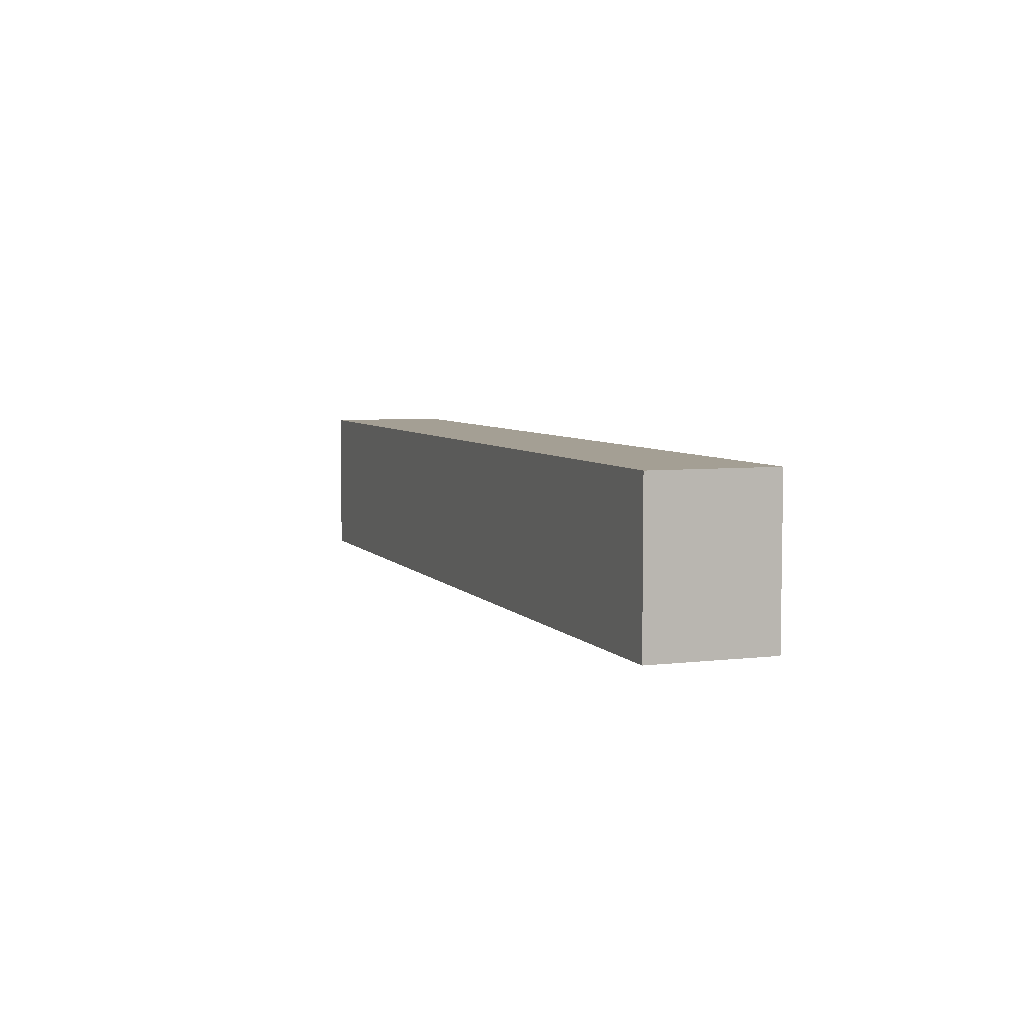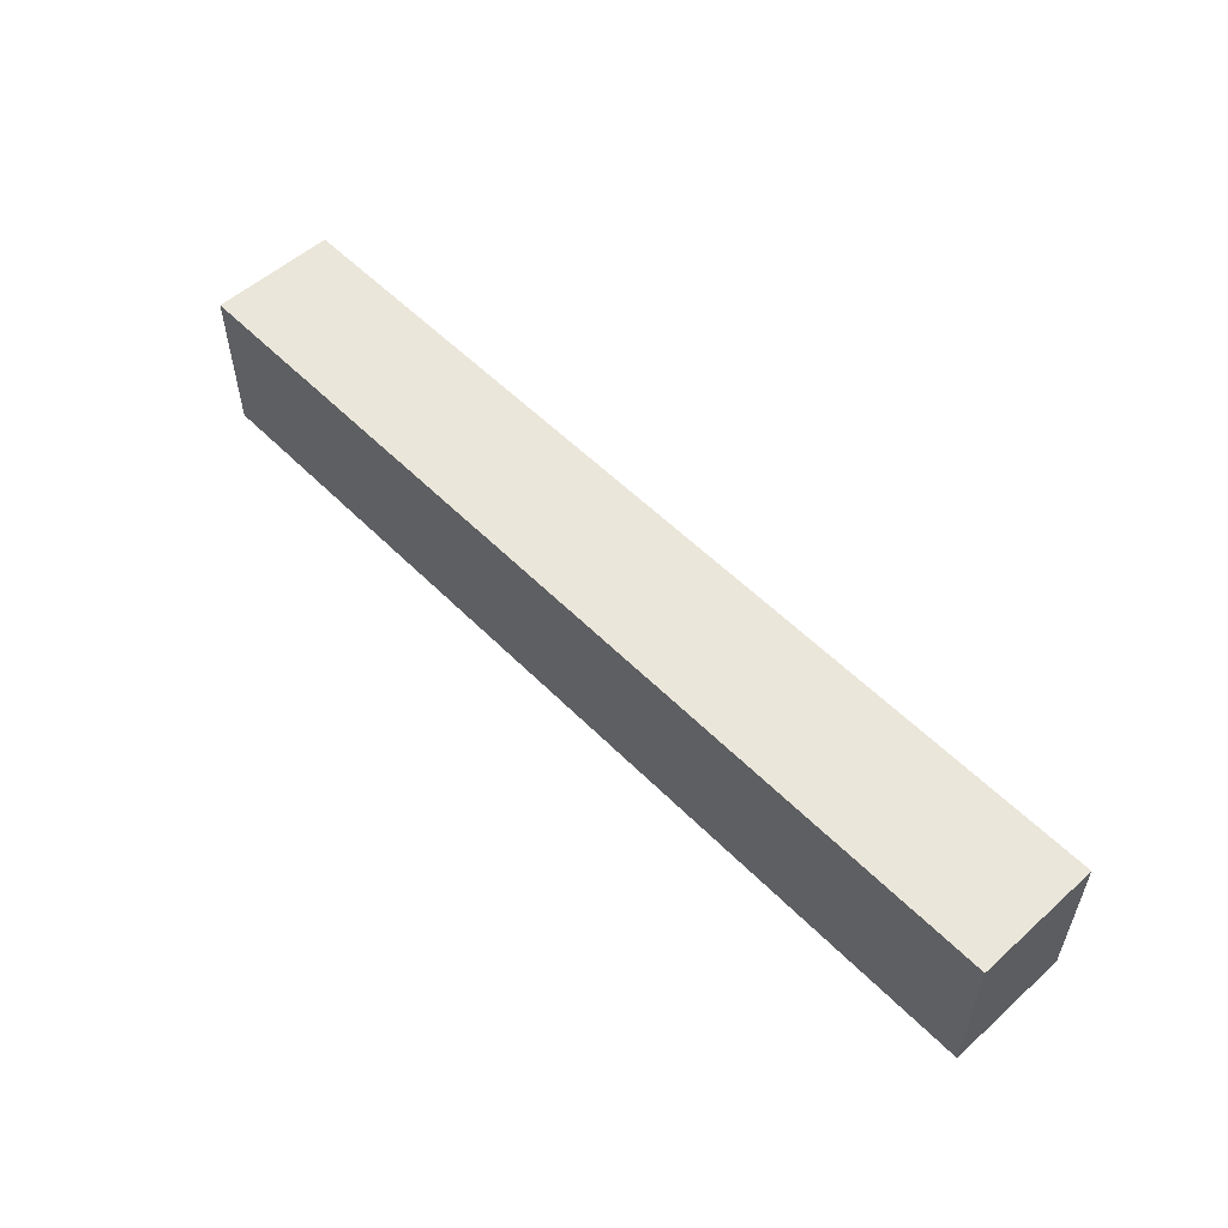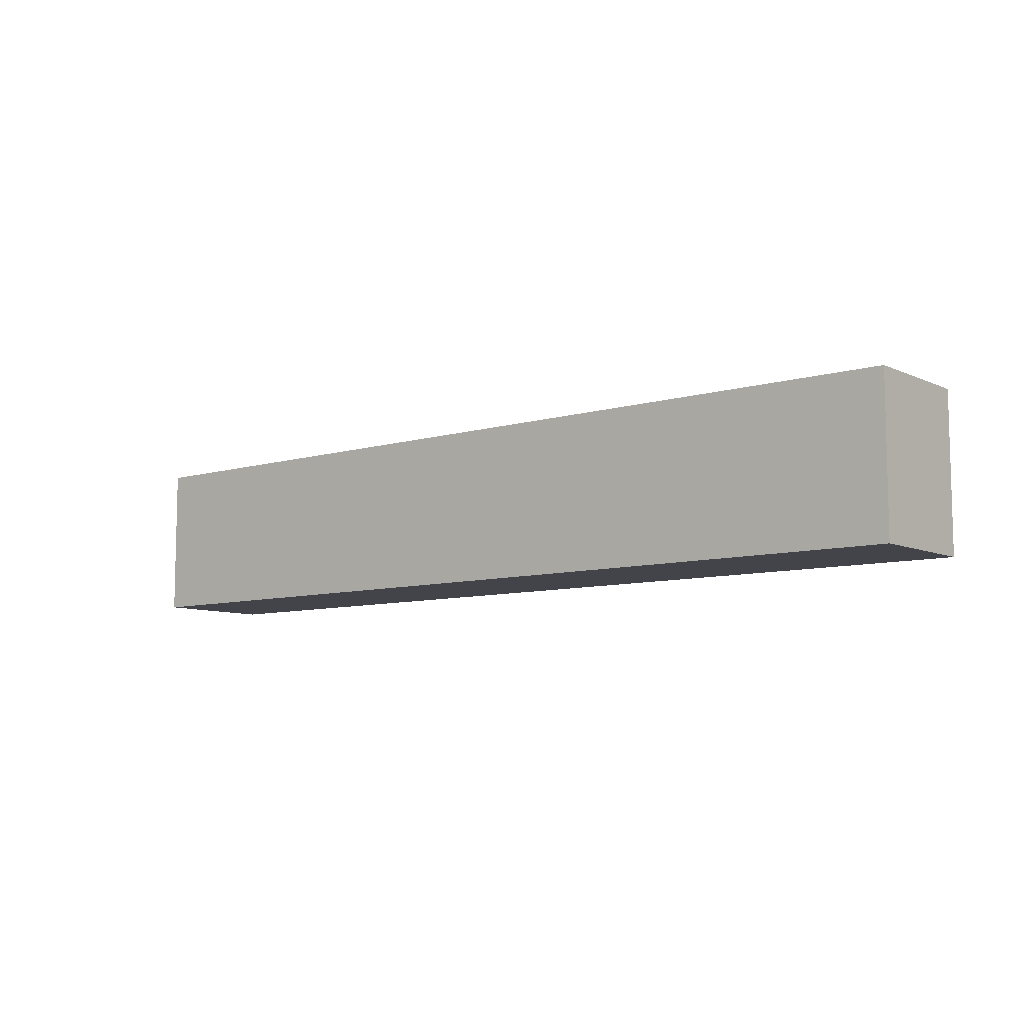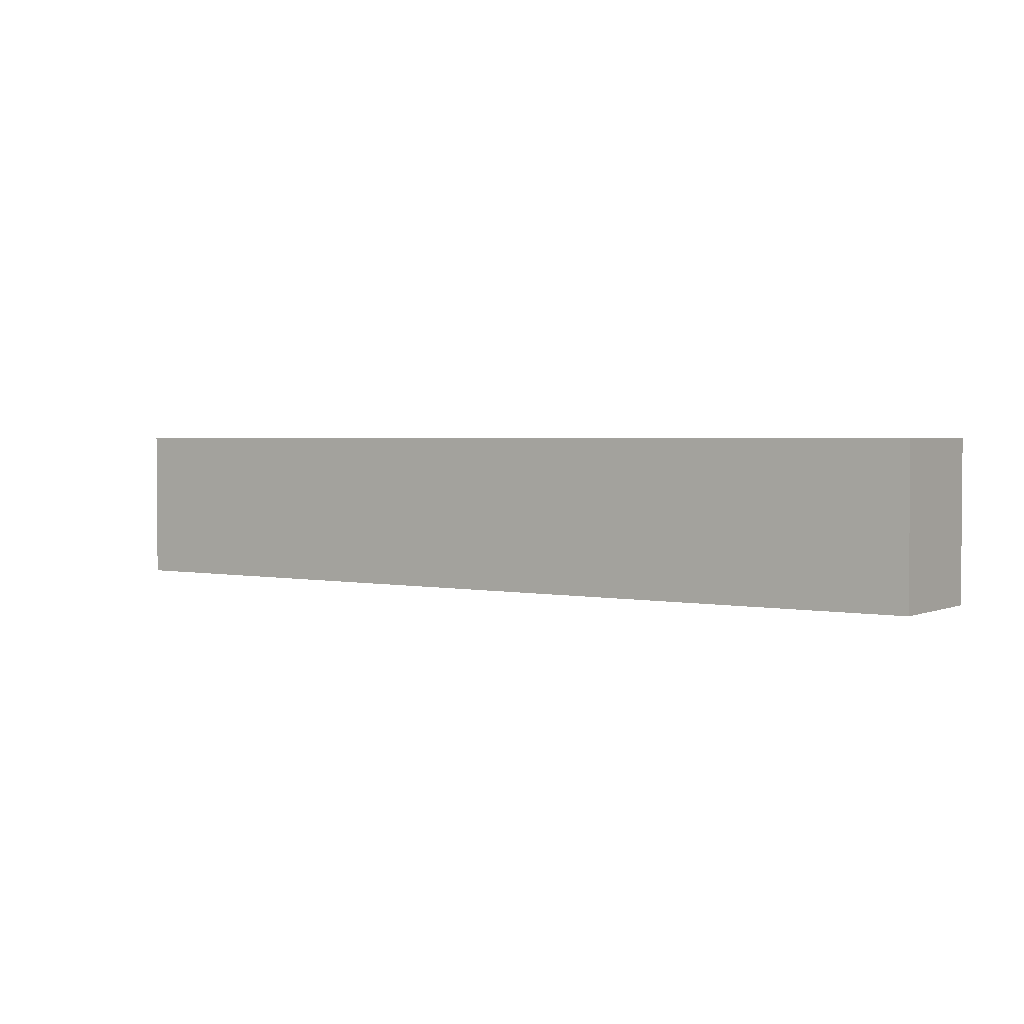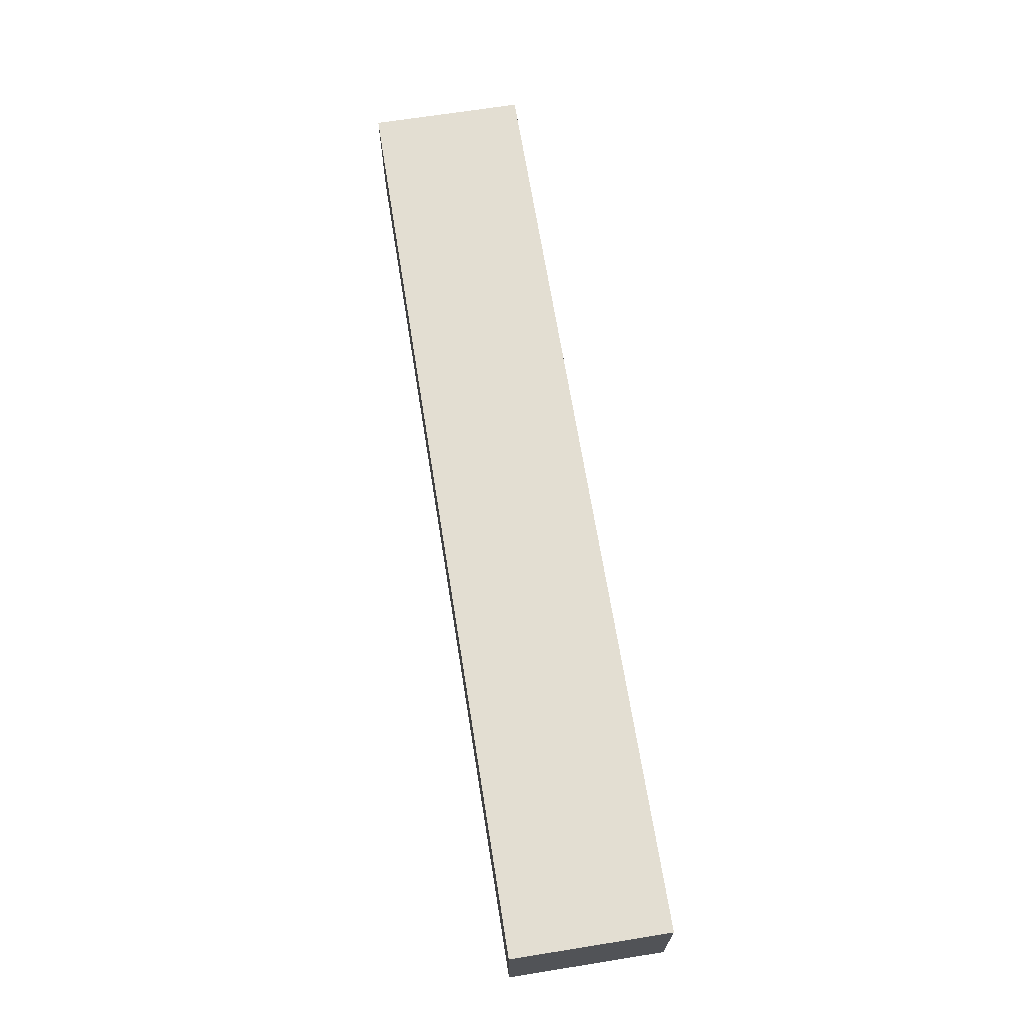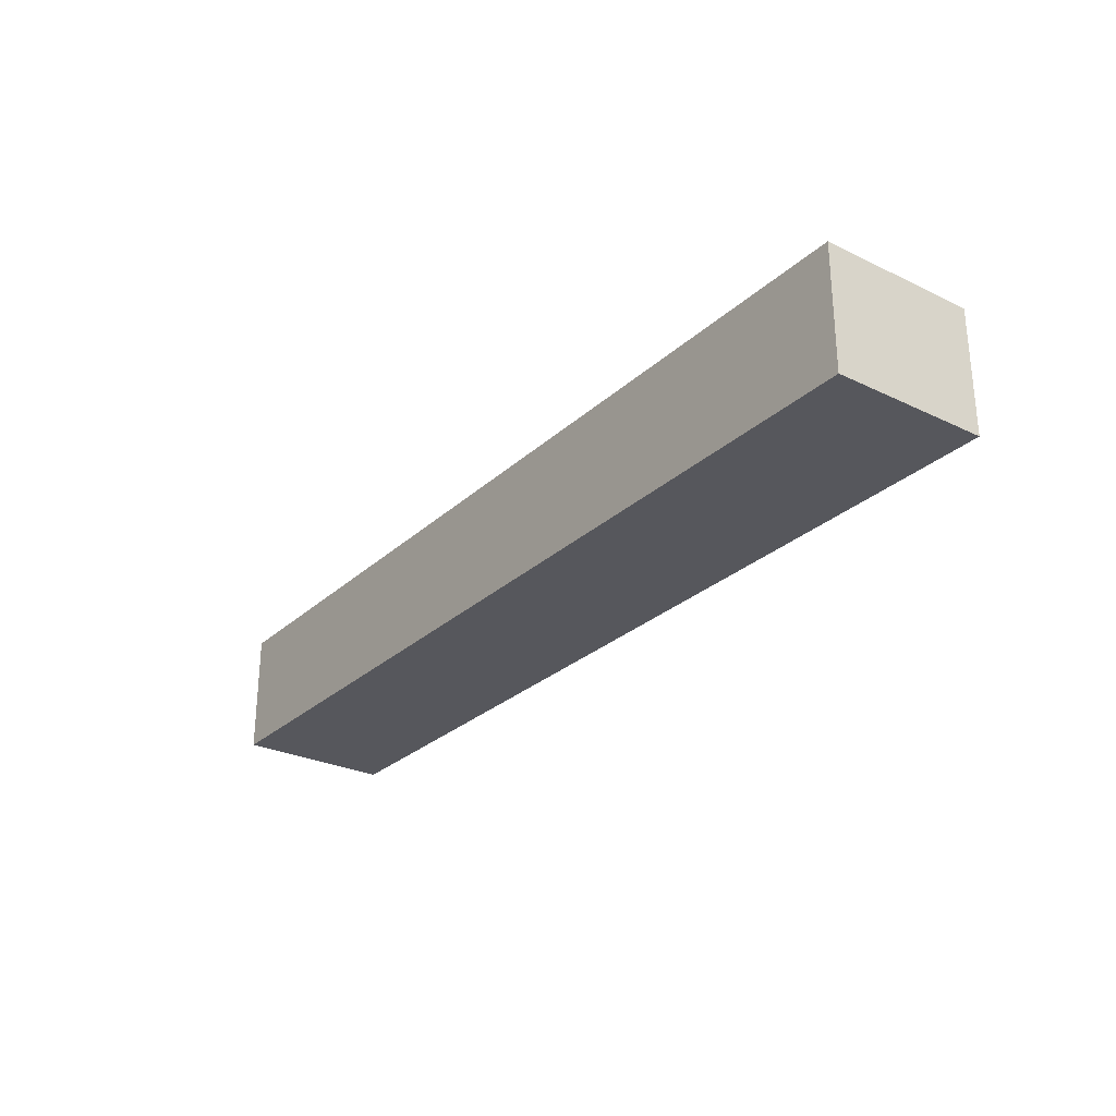
<metadata>
{"format":"obj","ext":"obj","renderer":"f3d","projection":"perspective","resolution":1024,"background":"white","views":[{"elev":5.6,"azim":69.7,"up":"+Z"},{"elev":54.7,"azim":-133.4,"up":"+Z"},{"elev":-8.4,"azim":-140.7,"up":"+Z"},{"elev":2.4,"azim":-144.9,"up":"+Z"},{"elev":67.6,"azim":-99.1,"up":"+Y"},{"elev":-27.6,"azim":53.7,"up":"+Y"}]}
</metadata>
<code>
o a5b4d8bb8ef3c3665b41130fda11ef80646060d2d48f0e0ab1021e75b3b437a
v 1350 80 125
v 1050 80 125
v 1050 120 125
v 1350 120 125
v 1350 80 75
v 1350 120 75
v 1050 80 75
v 1050 120 75
f 3 2 1
f 4 3 1
f 4 1 5
f 6 4 5
f 6 5 7
f 8 6 7
f 8 7 2
f 3 8 2
f 1 2 5
f 2 7 5
f 6 3 4
f 6 8 3

</code>
